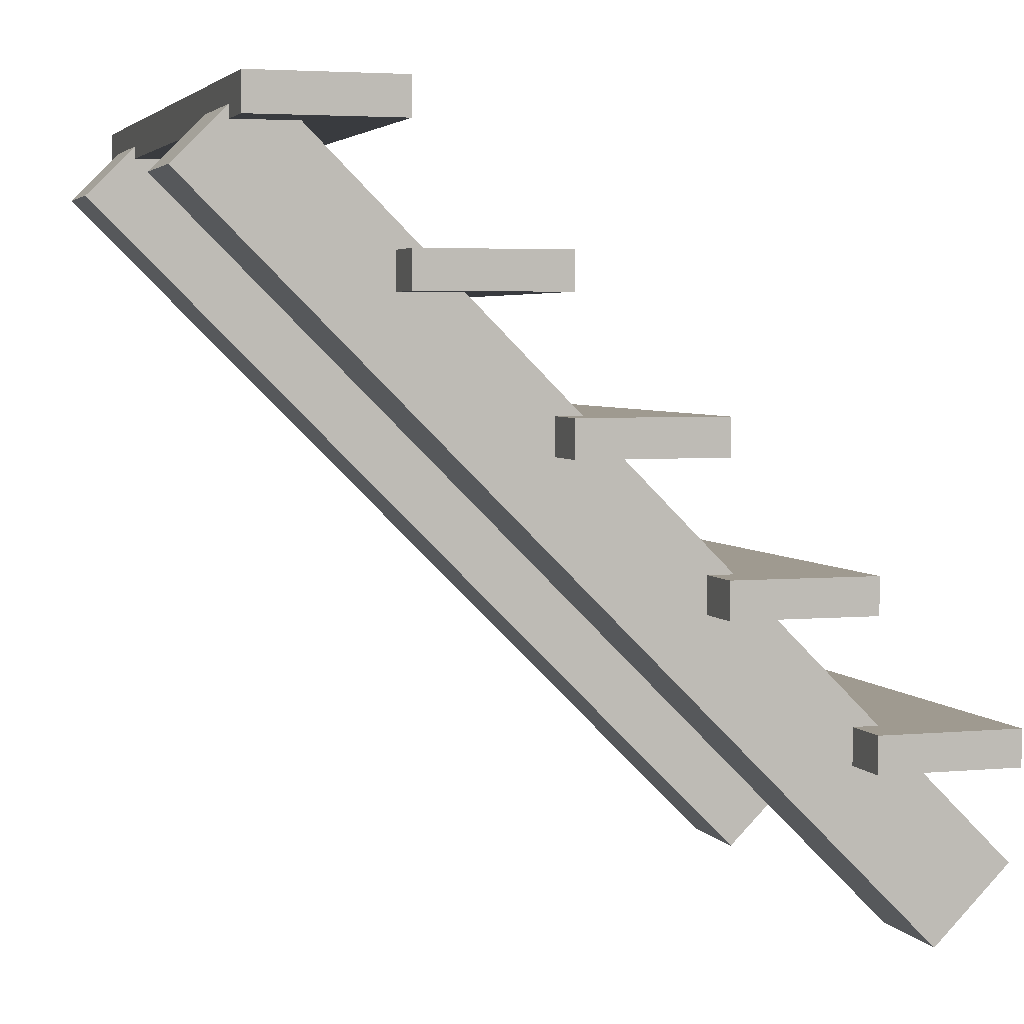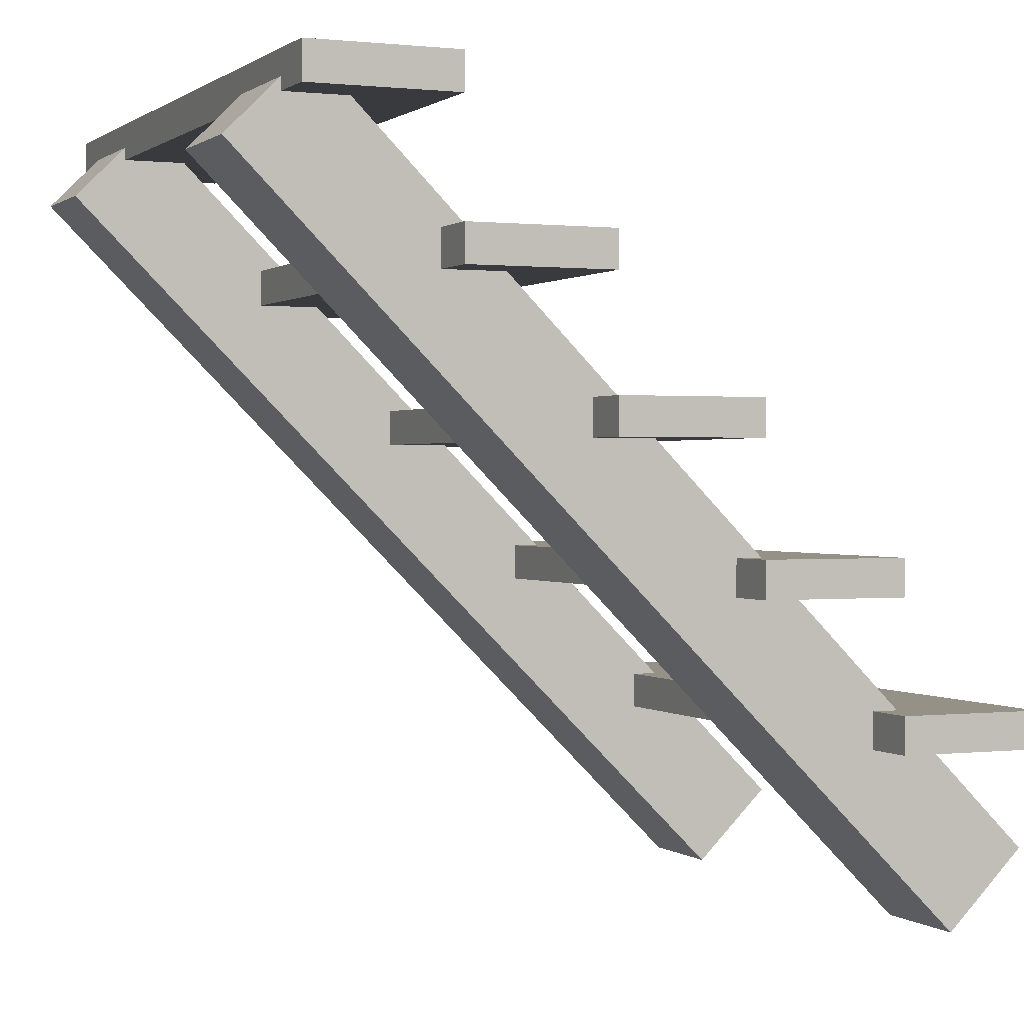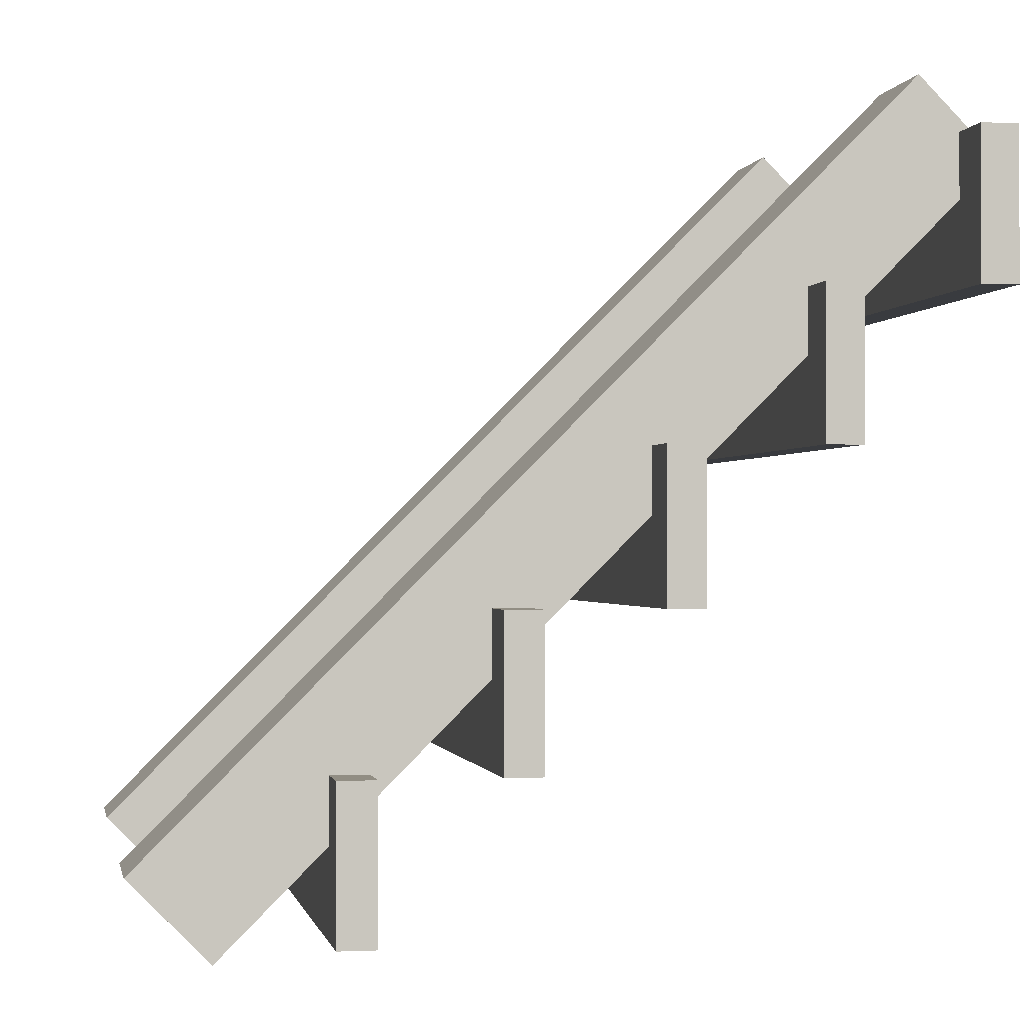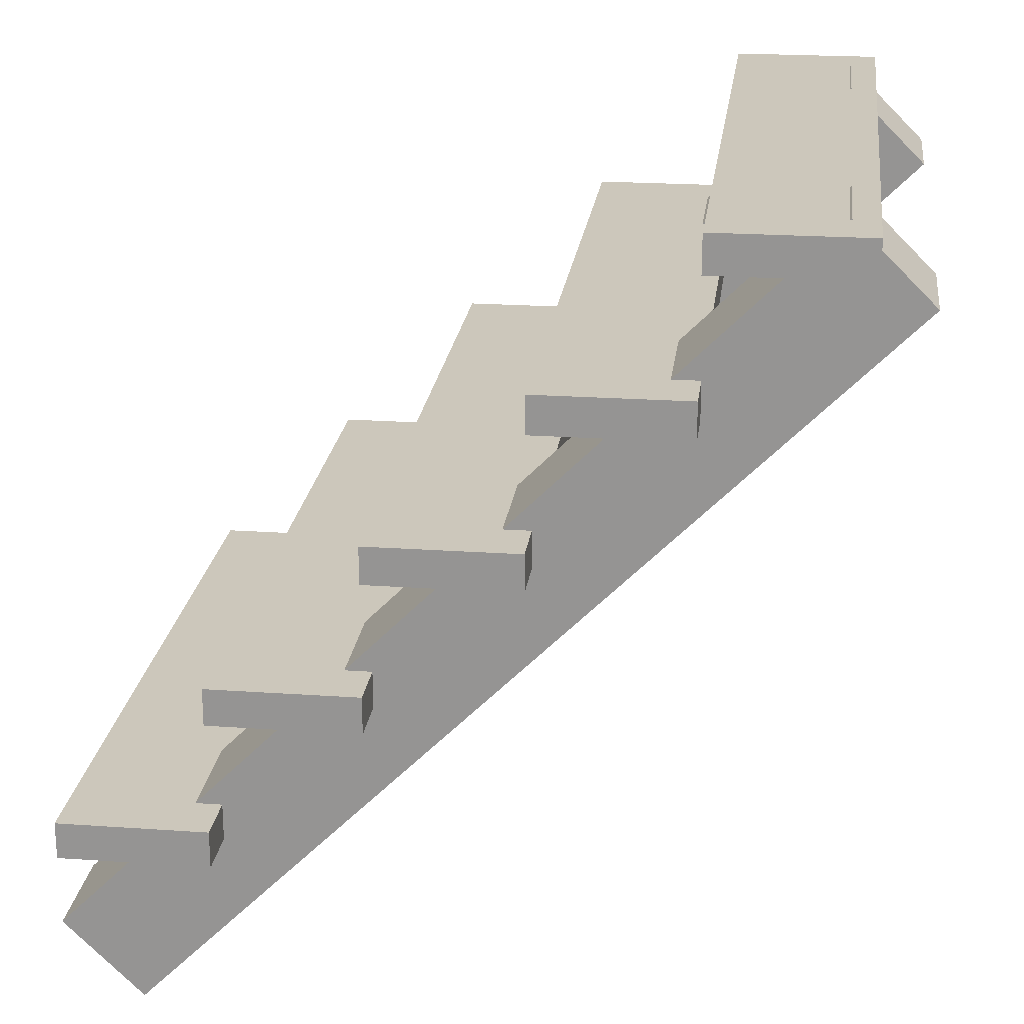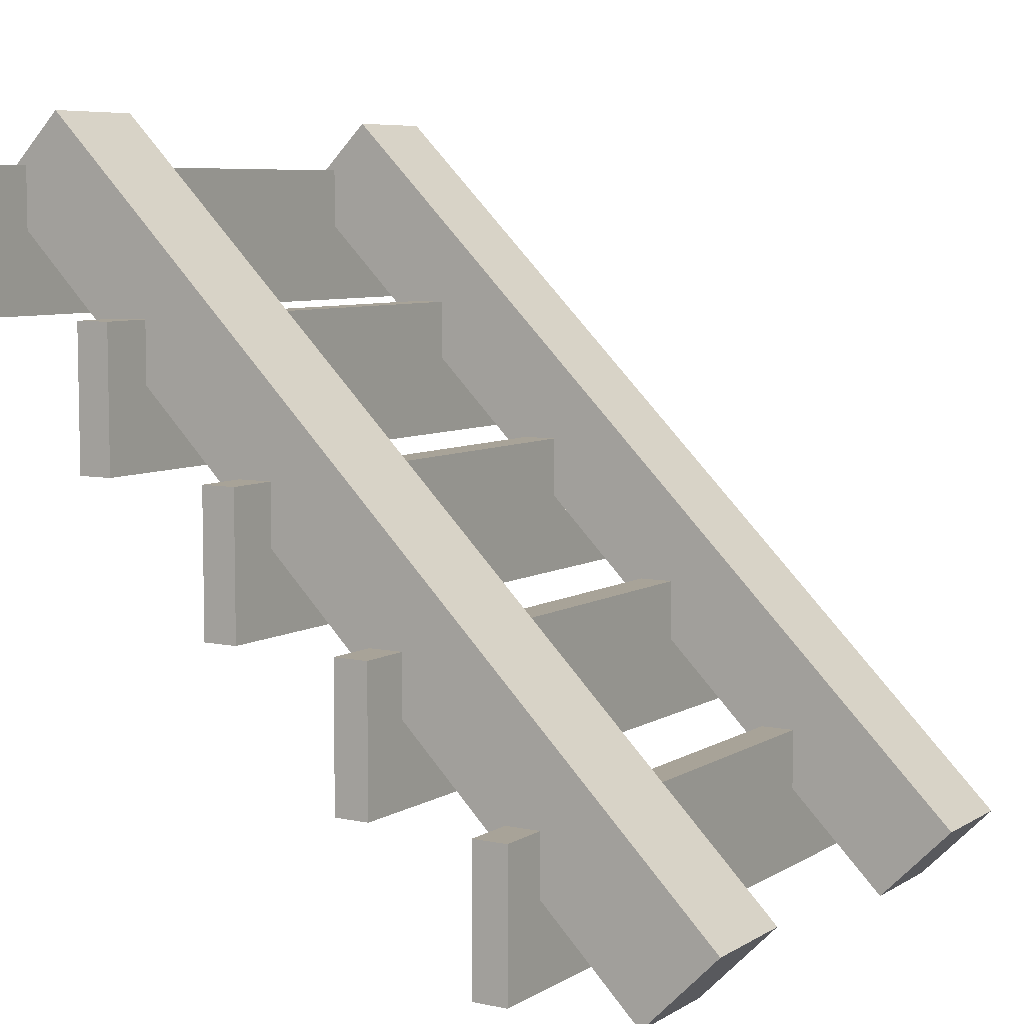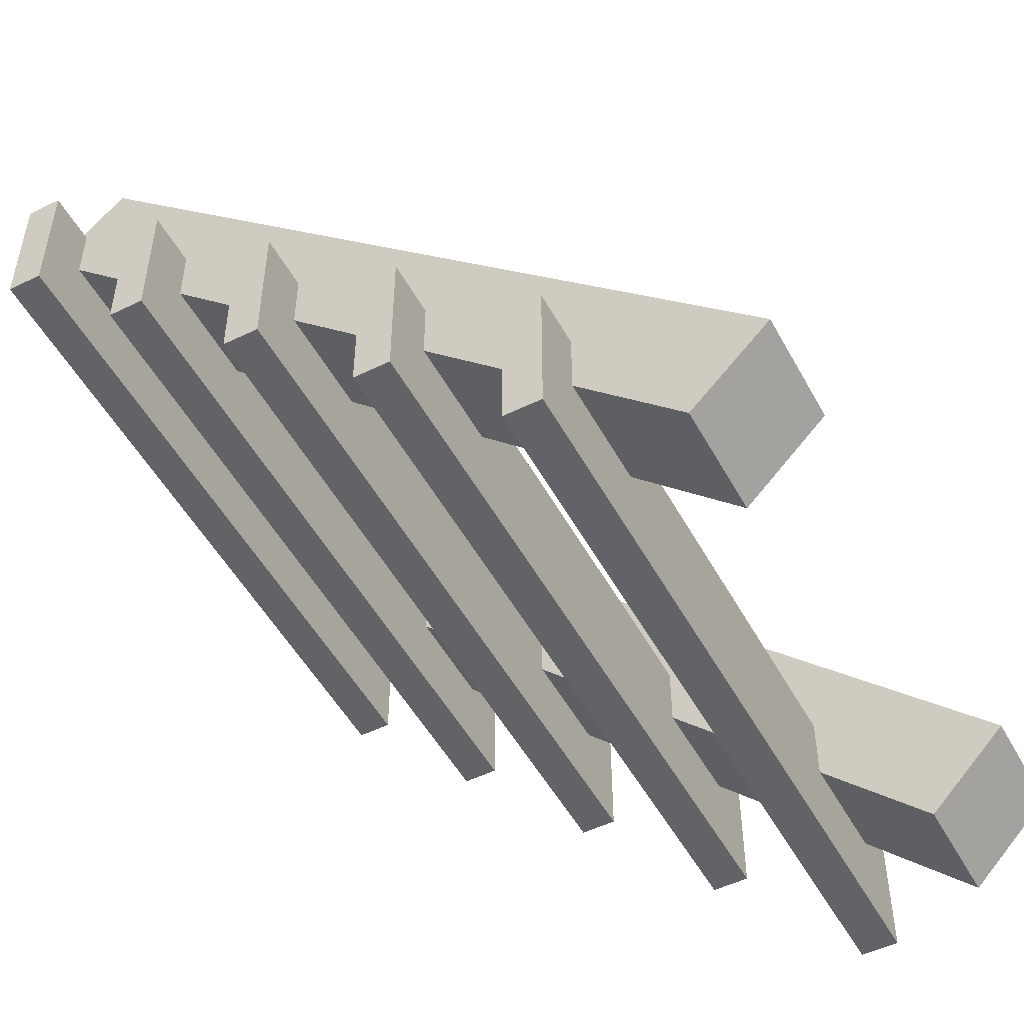
<metadata>
{"format":"obj","ext":"obj","renderer":"f3d","projection":"perspective","resolution":1024,"background":"white","views":[{"elev":3.9,"azim":72.8,"up":"+Y"},{"elev":0.7,"azim":66.6,"up":"+Y"},{"elev":-0.8,"azim":79.4,"up":"+Z"},{"elev":21.6,"azim":-83.0,"up":"+Y"},{"elev":6.9,"azim":-58.2,"up":"+Z"},{"elev":-50.9,"azim":-62.0,"up":"+Z"}]}
</metadata>
<code>
o object1
g object1
v -0.275 0.7964 0.5714
v -0.275 0.9016 0.4653
v -0.275 -0.08881 -0.5242
v -0.275 -0.194 -0.4182
v -0.425 -0.08881 -0.5242
v -0.425 -0.194 -0.4182
v -0.425 0.7964 0.5714
v -0.425 0.9016 0.4653
f 4 3 2
f 4 2 1
f 6 5 3
f 6 3 4
f 7 8 6
f 8 5 6
f 1 7 4
f 7 6 4
f 1 2 7
f 2 8 7
f 3 5 2
f 5 8 2
o object2
g object2
v 0.5 0.3 -0.3
v 0.5 0.3 -0.1
v -0.5 0.3 -0.1
v -0.5 0.3 -0.3
v -0.5 0.25 -0.1
v -0.5 0.25 -0.3
v 0.5 0.25 -0.3
v 0.5 0.25 -0.1
f 12 11 10
f 12 10 9
f 14 13 12
f 13 11 12
f 15 16 14
f 16 13 14
f 12 9 14
f 9 15 14
f 9 10 15
f 10 16 15
f 13 16 11
f 16 10 11
o object3
g object3
v 0.5 0.5 -0.1
v 0.5 0.5 0.1
v -0.5 0.5 0.1
v -0.5 0.5 -0.1
v -0.5 0.45 0.1
v -0.5 0.45 -0.1
v 0.5 0.45 -0.1
v 0.5 0.45 0.1
f 20 19 18
f 20 18 17
f 22 21 20
f 21 19 20
f 23 24 22
f 24 21 22
f 20 17 22
f 17 23 22
f 17 18 23
f 18 24 23
f 21 24 19
f 24 18 19
o object4
g object4
v -0.5 0.1 -0.5
v -0.5 0.1 -0.3
v -0.5 0.05 -0.3
v -0.5 0.05 -0.5
v 0.5 0.05 -0.5
v 0.5 0.05 -0.3
v 0.5 0.1 -0.5
v 0.5 0.1 -0.3
f 28 27 25
f 27 26 25
f 29 30 28
f 30 27 28
f 31 32 29
f 32 30 29
f 25 31 29
f 25 29 28
f 25 26 32
f 25 32 31
f 27 30 26
f 30 32 26
o object5
g object5
v -0.5 0.9 0.3
v -0.5 0.9 0.5
v -0.5 0.85 0.5
v -0.5 0.85 0.3
v 0.5 0.85 0.3
v 0.5 0.85 0.5
v 0.5 0.9 0.3
v 0.5 0.9 0.5
f 36 35 33
f 35 34 33
f 37 38 36
f 38 35 36
f 39 40 37
f 40 38 37
f 33 39 36
f 39 37 36
f 33 34 40
f 33 40 39
f 35 38 34
f 38 40 34
o object6
g object6
v 0.425 0.9016 0.4653
v 0.275 0.9016 0.4653
v 0.275 -0.08881 -0.5242
v 0.425 -0.08881 -0.5242
v 0.425 -0.194 -0.4182
v 0.275 -0.194 -0.4182
v 0.425 0.7964 0.5714
v 0.275 0.7964 0.5714
f 44 43 41
f 43 42 41
f 46 43 44
f 46 44 45
f 47 48 45
f 48 46 45
f 45 44 41
f 45 41 47
f 47 41 48
f 41 42 48
f 48 42 46
f 42 43 46
o object7
g object7
v -0.5 0.7 0.3
v 0.5 0.7 0.3
v 0.5 0.65 0.3
v -0.5 0.65 0.3
v 0.5 0.65 0.1
v -0.5 0.65 0.1
v -0.5 0.7 0.1
v 0.5 0.7 0.1
f 52 51 49
f 51 50 49
f 53 51 54
f 51 52 54
f 55 56 54
f 56 53 54
f 54 52 55
f 52 49 55
f 55 49 50
f 55 50 56
f 56 50 53
f 50 51 53

</code>
